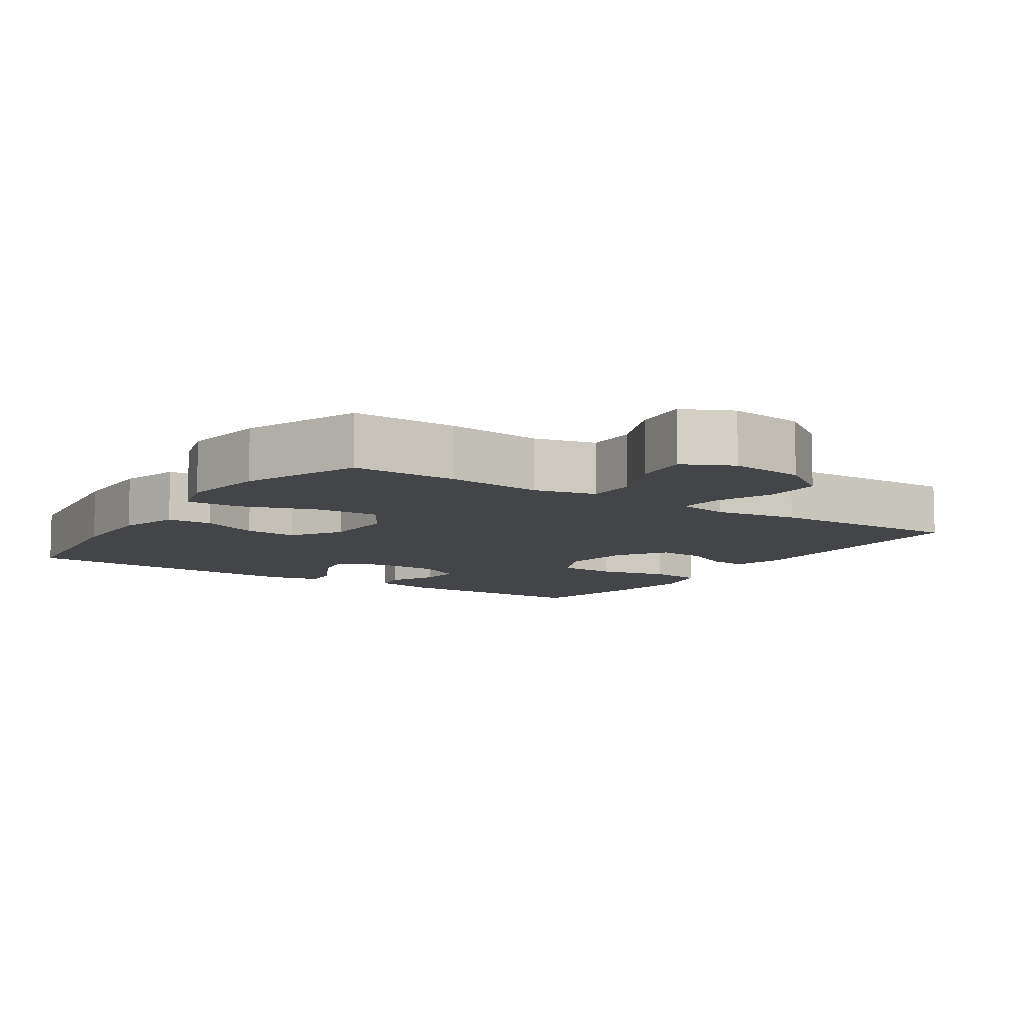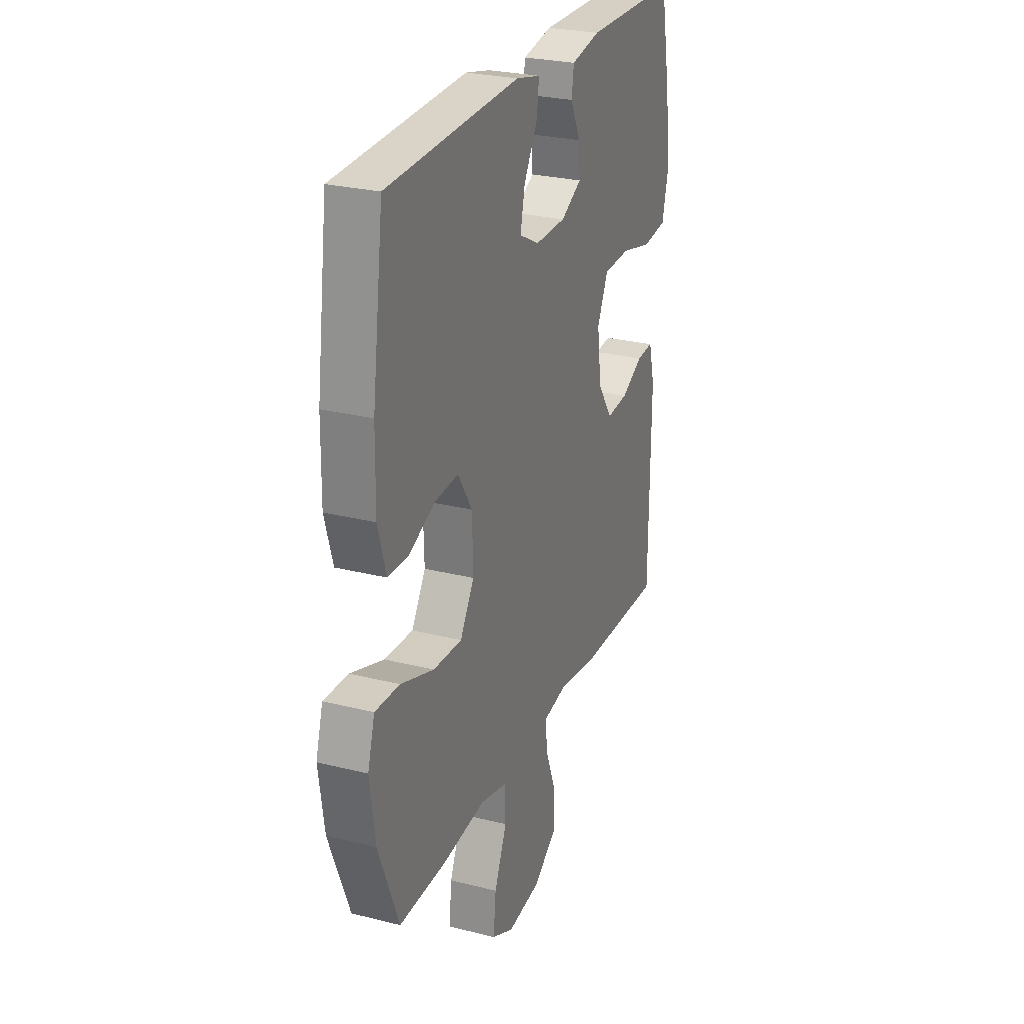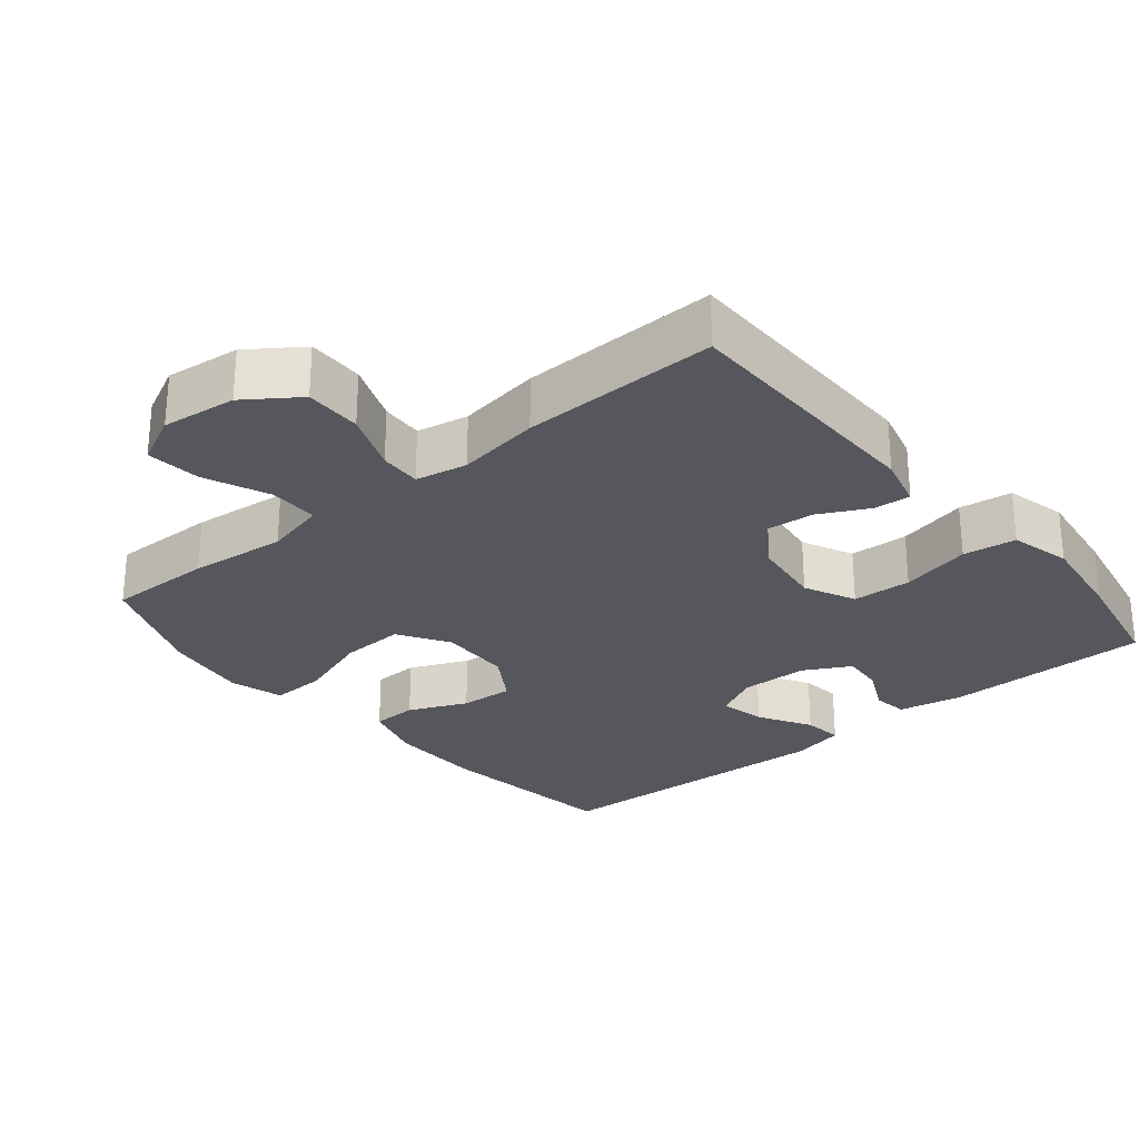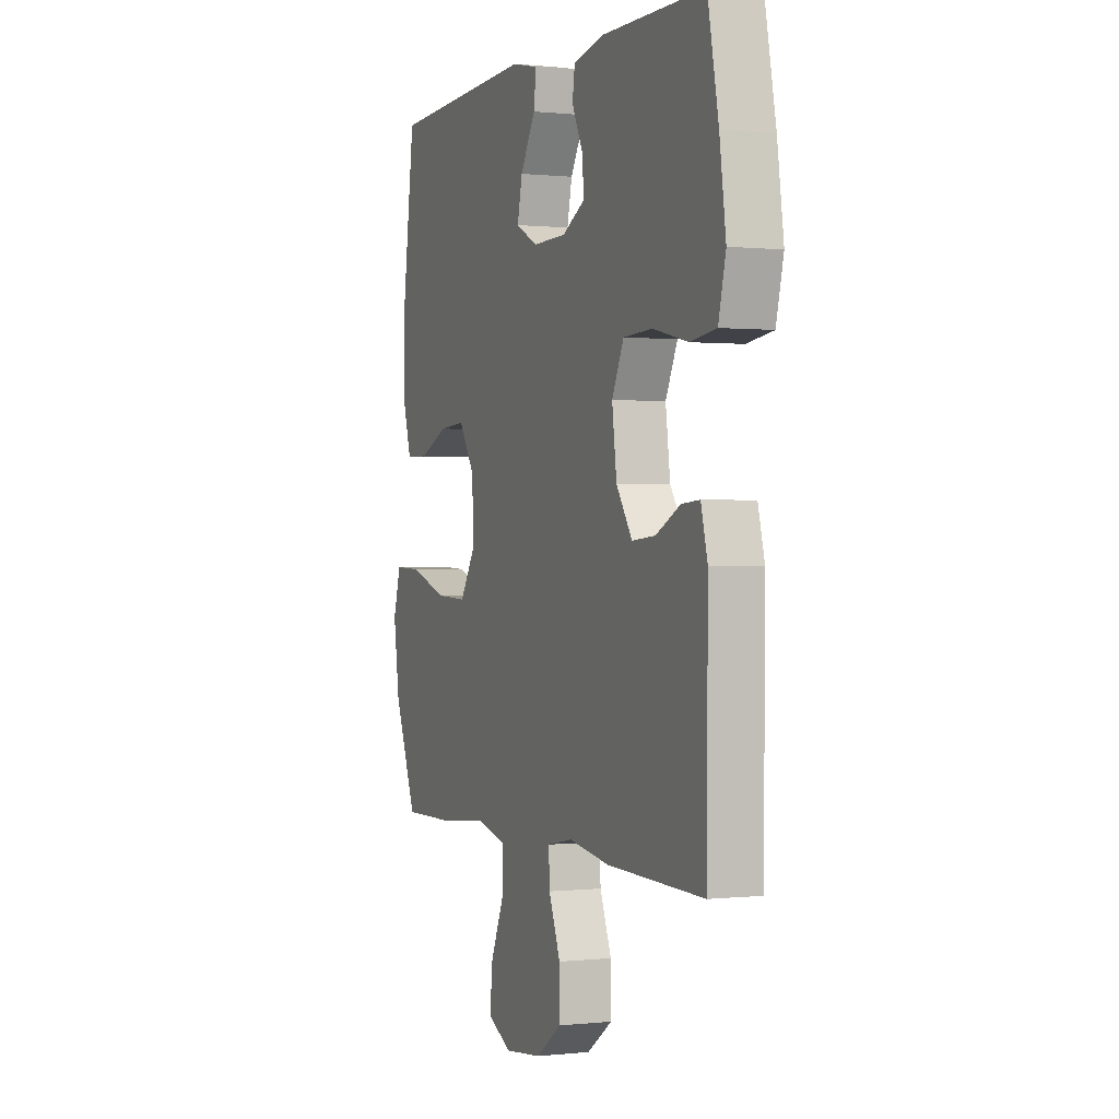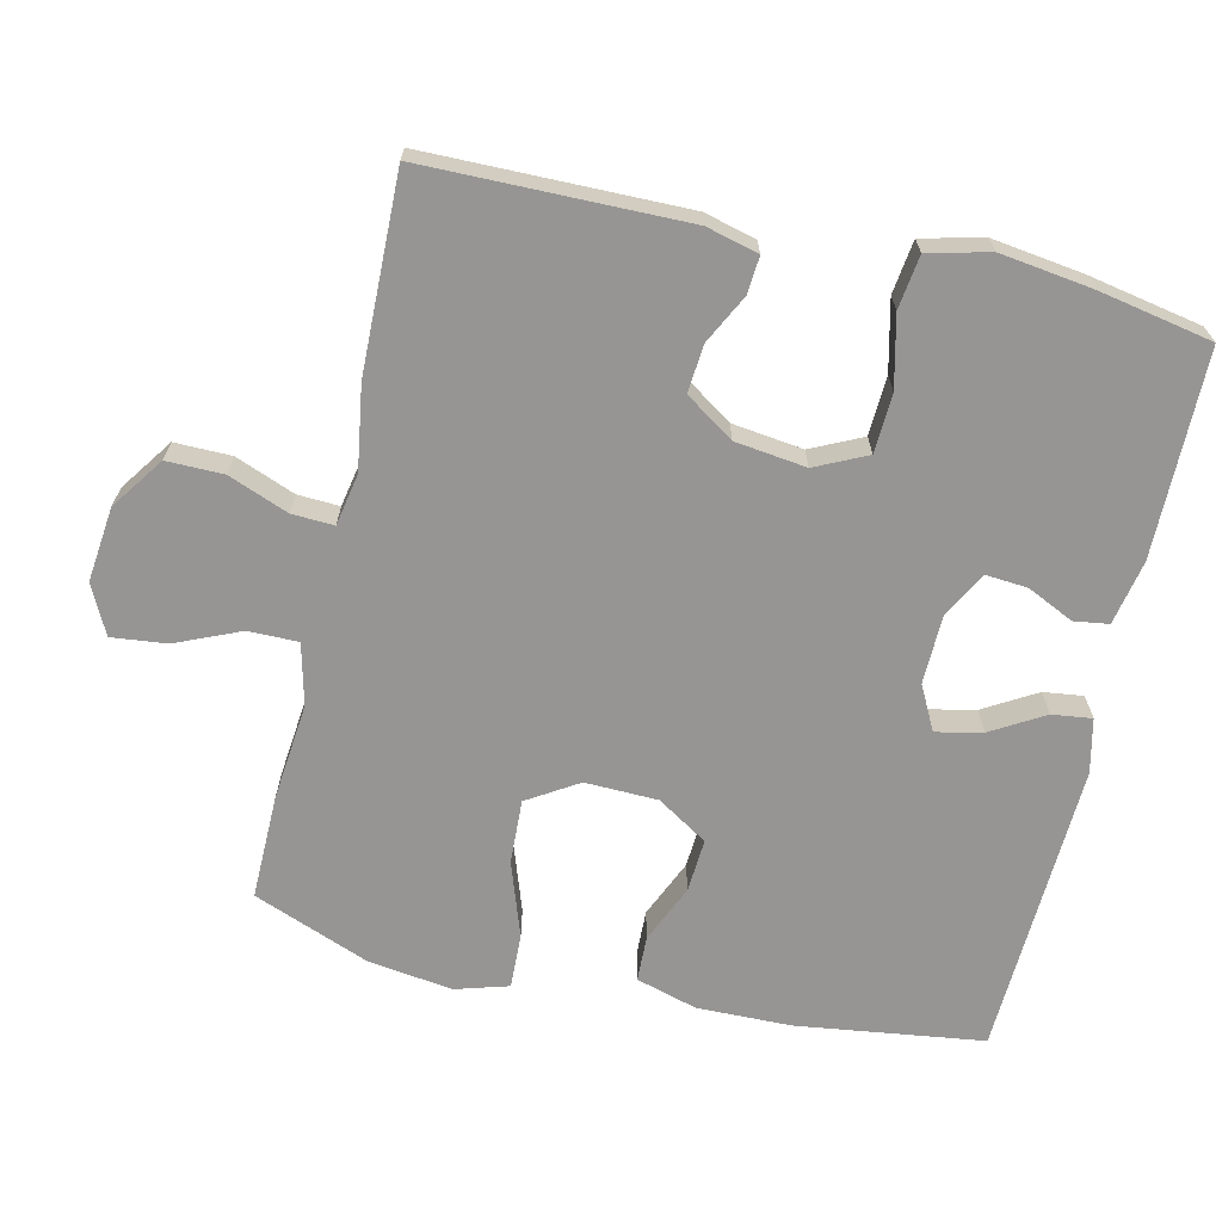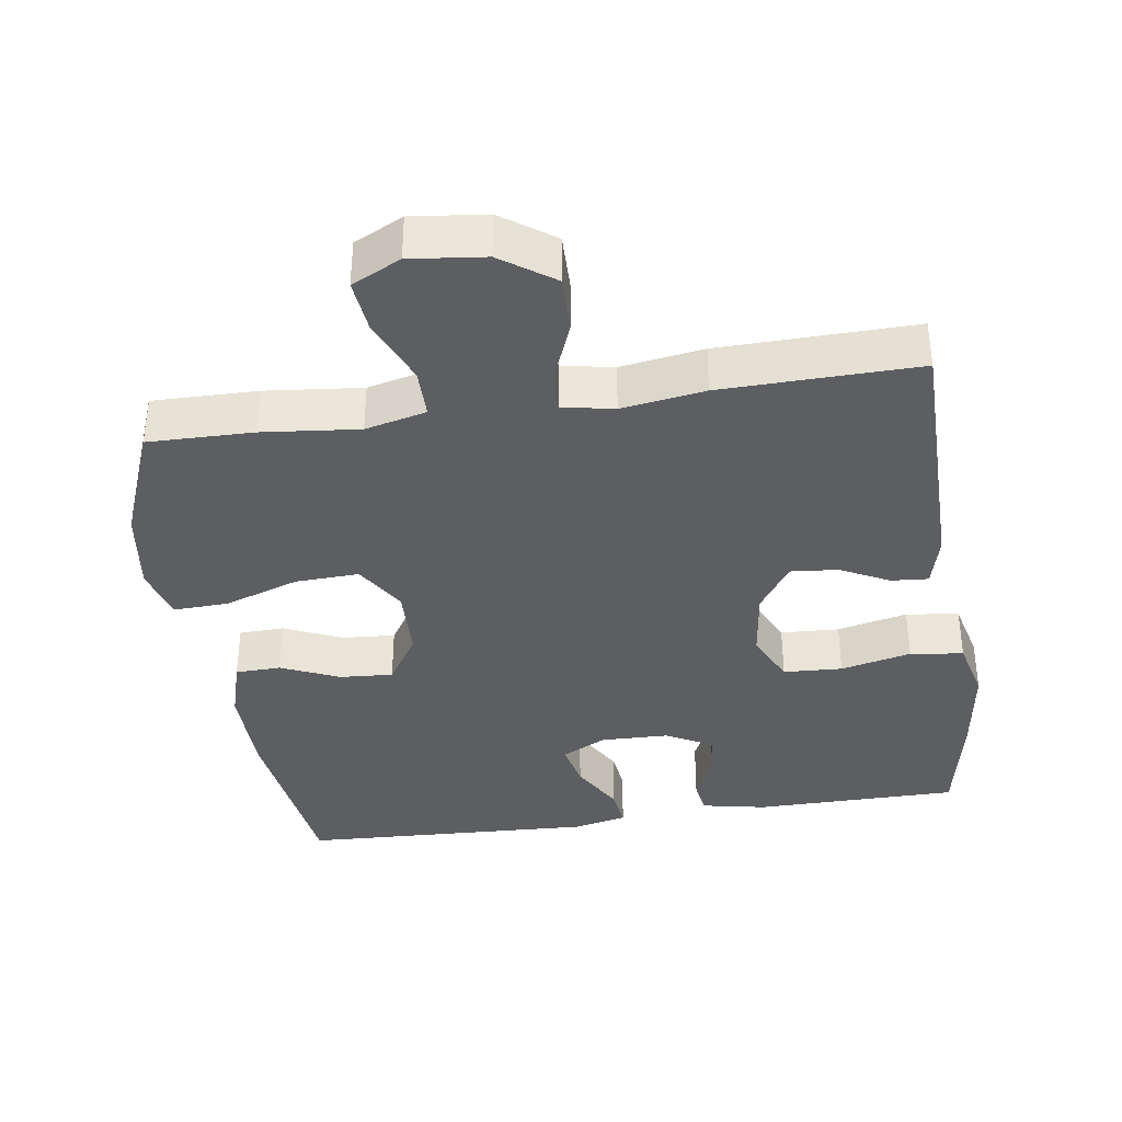
<metadata>
{"format":"obj","ext":"obj","renderer":"f3d","projection":"perspective","resolution":1024,"background":"white","views":[{"elev":-9.0,"azim":146.4,"up":"+Y"},{"elev":26.5,"azim":111.6,"up":"+Z"},{"elev":-27.5,"azim":-140.4,"up":"+Y"},{"elev":0.3,"azim":-112.1,"up":"+Z"},{"elev":-67.6,"azim":-102.8,"up":"+Y"},{"elev":-37.3,"azim":-171.6,"up":"+Y"}]}
</metadata>
<code>
v 0.5 0.07 0.5
v 0.535 0.07 0.238
v 0.537 0.07 0.105
v 0.512 0.07 0.019
v 0.448 0.07 0.017
v 0.366 0.07 0.053
v 0.291 0.07 0.058
v 0.246 0.07 -0.013
v 0.243 0.07 -0.115
v 0.287 0.07 -0.186
v 0.377 0.07 -0.182
v 0.482 0.07 -0.146
v 0.559 0.07 -0.143
v 0.581 0.07 -0.218
v 0.564 0.07 -0.337
v 0.5 0.07 -0.5
v 0.352 0.07 -0.498
v 0.216 0.07 -0.484
v 0.13 0.07 -0.505
v 0.13 0.07 -0.575
v 0.169 0.07 -0.666
v 0.177 0.07 -0.743
v 0.108 0.07 -0.777
v 0.003 0.07 -0.765
v -0.071 0.07 -0.713
v -0.07 0.07 -0.633
v -0.037 0.07 -0.549
v -0.034 0.07 -0.49
v -0.107 0.07 -0.476
v -0.224 0.07 -0.494
v -0.5 0.07 -0.5
v -0.503 0.07 -0.134
v -0.484 0.07 -0.061
v -0.432 0.07 -0.065
v -0.363 0.07 -0.1
v -0.296 0.07 -0.106
v -0.25 0.07 -0.038
v -0.237 0.07 0.062
v -0.271 0.07 0.134
v -0.354 0.07 0.138
v -0.453 0.07 0.115
v -0.528 0.07 0.125
v -0.549 0.07 0.211
v -0.531 0.07 0.34
v -0.5 0.07 0.5
v -0.211 0.07 0.502
v -0.12 0.07 0.484
v -0.113 0.07 0.435
v -0.144 0.07 0.37
v -0.149 0.07 0.311
v -0.084 0.07 0.276
v 0.012 0.07 0.274
v 0.074 0.07 0.306
v 0.06 0.07 0.371
v 0.017 0.07 0.445
v 0.01 0.07 0.501
v 0.086 0.07 0.518
v 0.5 0 0.5
v 0.535 0 0.238
v 0.537 0 0.105
v 0.512 0 0.019
v 0.448 0 0.017
v 0.366 0 0.053
v 0.291 0 0.058
v 0.246 0 -0.013
v 0.243 0 -0.115
v 0.287 0 -0.186
v 0.377 0 -0.182
v 0.482 0 -0.146
v 0.559 0 -0.143
v 0.581 0 -0.218
v 0.564 0 -0.337
v 0.5 0 -0.5
v 0.352 0 -0.498
v 0.216 0 -0.484
v 0.13 0 -0.505
v 0.13 0 -0.575
v 0.169 0 -0.666
v 0.177 0 -0.743
v 0.108 0 -0.777
v 0.003 0 -0.765
v -0.071 0 -0.713
v -0.07 0 -0.633
v -0.037 0 -0.549
v -0.034 0 -0.49
v -0.107 0 -0.476
v -0.224 0 -0.494
v -0.5 0 -0.5
v -0.503 0 -0.134
v -0.484 0 -0.061
v -0.432 0 -0.065
v -0.363 0 -0.1
v -0.296 0 -0.106
v -0.25 0 -0.038
v -0.237 0 0.062
v -0.271 0 0.134
v -0.354 0 0.138
v -0.453 0 0.115
v -0.528 0 0.125
v -0.549 0 0.211
v -0.531 0 0.34
v -0.5 0 0.5
v -0.211 0 0.502
v -0.12 0 0.484
v -0.113 0 0.435
v -0.144 0 0.37
v -0.149 0 0.311
v -0.084 0 0.276
v 0.012 0 0.274
v 0.074 0 0.306
v 0.06 0 0.371
v 0.017 0 0.445
v 0.01 0 0.501
v 0.086 0 0.518
f 54 55 56 57
f 53 54 57 1
f 52 53 1 2
f 51 52 2 3
f 46 47 48 49
f 46 49 50
f 45 46 50
f 44 45 50 51
f 40 41 42 43
f 39 40 43 44
f 32 33 34 35
f 32 35 36
f 29 30 31 32
f 28 29 32 36
f 24 25 26 27
f 24 27 28
f 23 24 28
f 20 21 22 23
f 19 20 23 28
f 18 19 28 36
f 11 12 13 14
f 10 11 14 15
f 3 4 5 6
f 3 6 7
f 39 44 51 3
f 17 18 36 37
f 17 37 38
f 10 15 16 17
f 9 10 17 38
f 8 9 38 39
f 39 3 7
f 7 8 39
f 114 113 112 111
f 58 114 111 110
f 59 58 110 109
f 60 59 109 108
f 106 105 104 103
f 107 106 103
f 107 103 102
f 108 107 102 101
f 100 99 98 97
f 101 100 97 96
f 92 91 90 89
f 93 92 89
f 89 88 87 86
f 93 89 86 85
f 84 83 82 81
f 85 84 81
f 85 81 80
f 80 79 78 77
f 85 80 77 76
f 93 85 76 75
f 71 70 69 68
f 72 71 68 67
f 63 62 61 60
f 64 63 60
f 60 108 101 96
f 94 93 75 74
f 95 94 74
f 74 73 72 67
f 95 74 67 66
f 96 95 66 65
f 64 60 96
f 96 65 64
f 1 58 59 2
f 2 59 60 3
f 3 60 61 4
f 4 61 62 5
f 5 62 63 6
f 6 63 64 7
f 7 64 65 8
f 8 65 66 9
f 9 66 67 10
f 10 67 68 11
f 11 68 69 12
f 12 69 70 13
f 13 70 71 14
f 14 71 72 15
f 15 72 73 16
f 16 73 74 17
f 17 74 75 18
f 18 75 76 19
f 19 76 77 20
f 20 77 78 21
f 21 78 79 22
f 22 79 80 23
f 23 80 81 24
f 24 81 82 25
f 25 82 83 26
f 26 83 84 27
f 27 84 85 28
f 28 85 86 29
f 29 86 87 30
f 30 87 88 31
f 31 88 89 32
f 32 89 90 33
f 33 90 91 34
f 34 91 92 35
f 35 92 93 36
f 36 93 94 37
f 37 94 95 38
f 38 95 96 39
f 39 96 97 40
f 40 97 98 41
f 41 98 99 42
f 42 99 100 43
f 43 100 101 44
f 44 101 102 45
f 45 102 103 46
f 46 103 104 47
f 47 104 105 48
f 48 105 106 49
f 49 106 107 50
f 50 107 108 51
f 51 108 109 52
f 52 109 110 53
f 53 110 111 54
f 54 111 112 55
f 55 112 113 56
f 56 113 114 57
f 57 114 58 1

</code>
